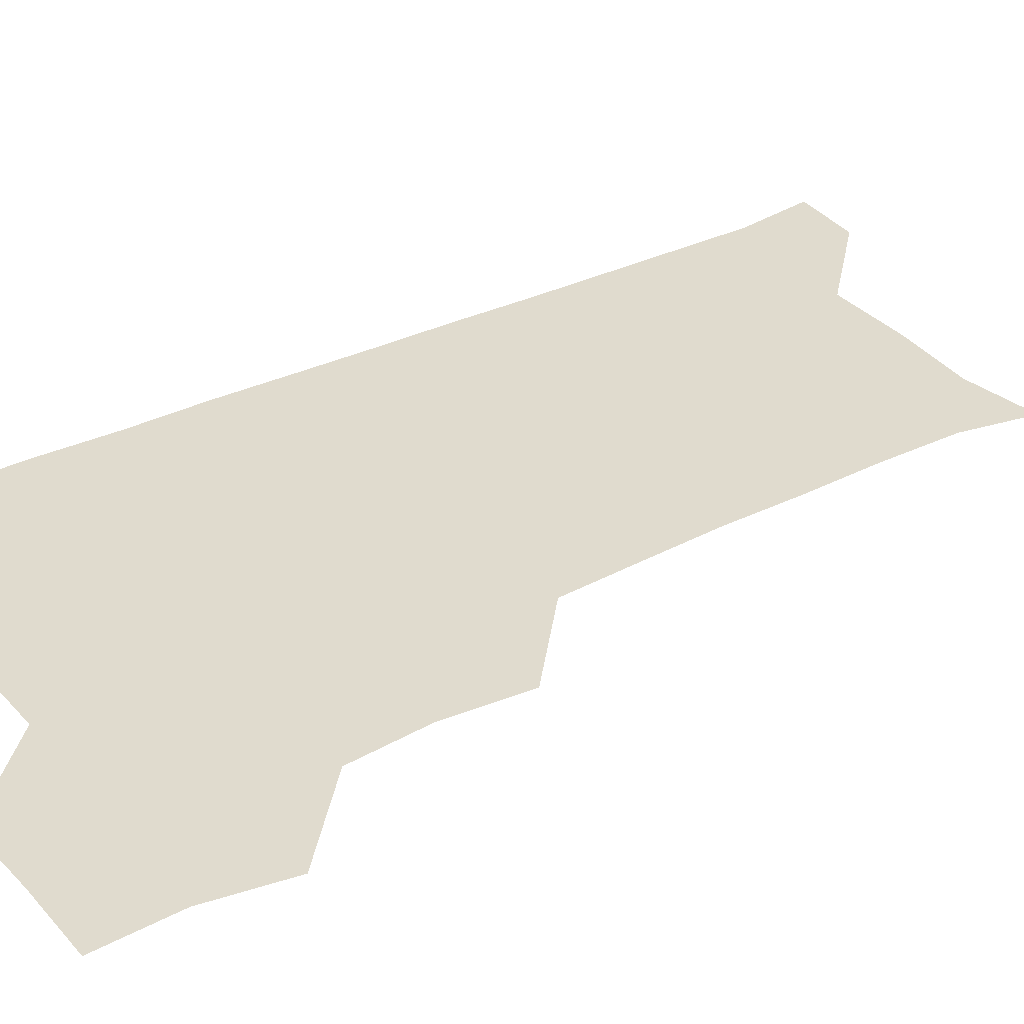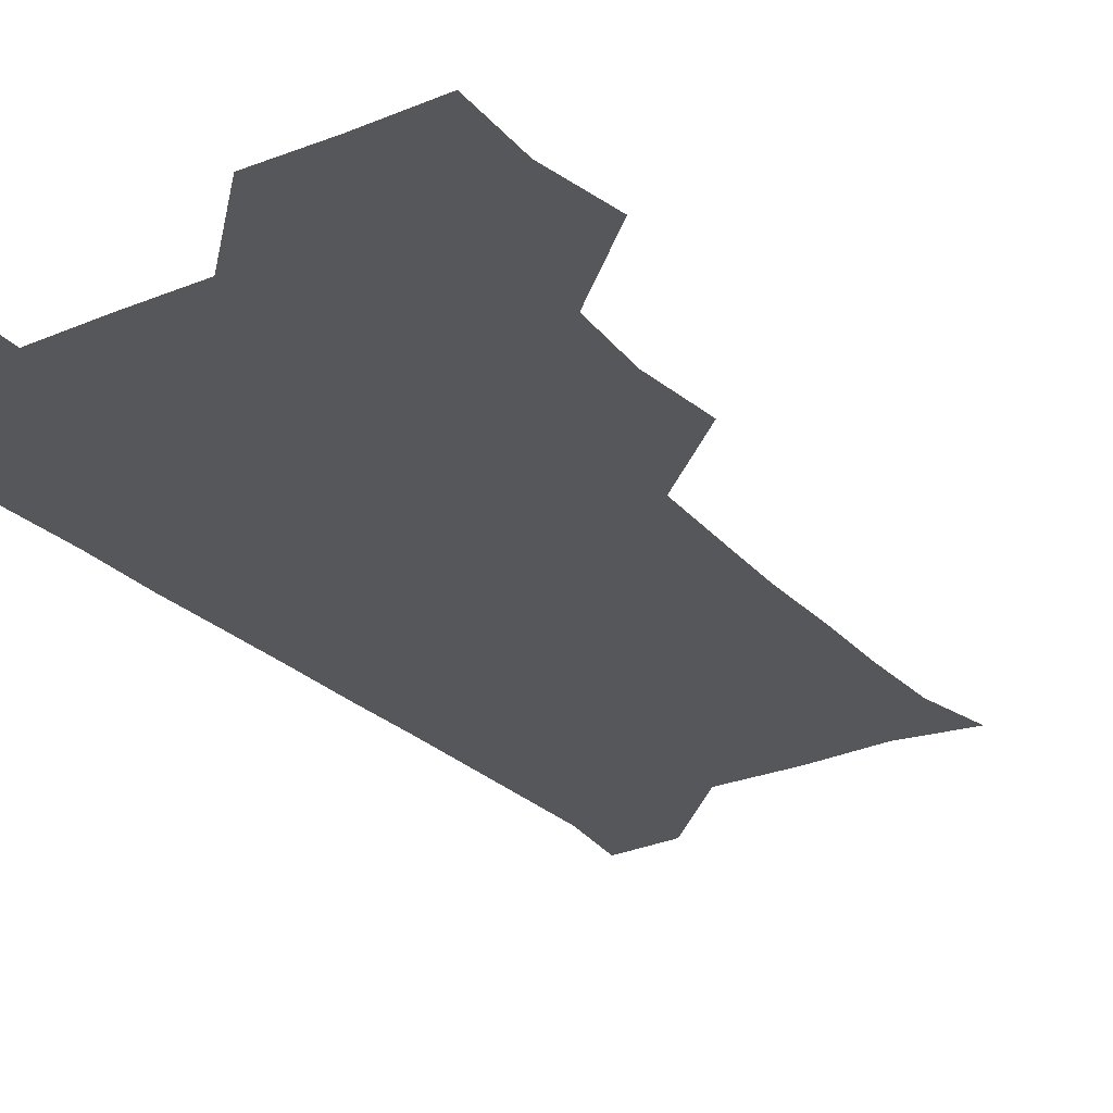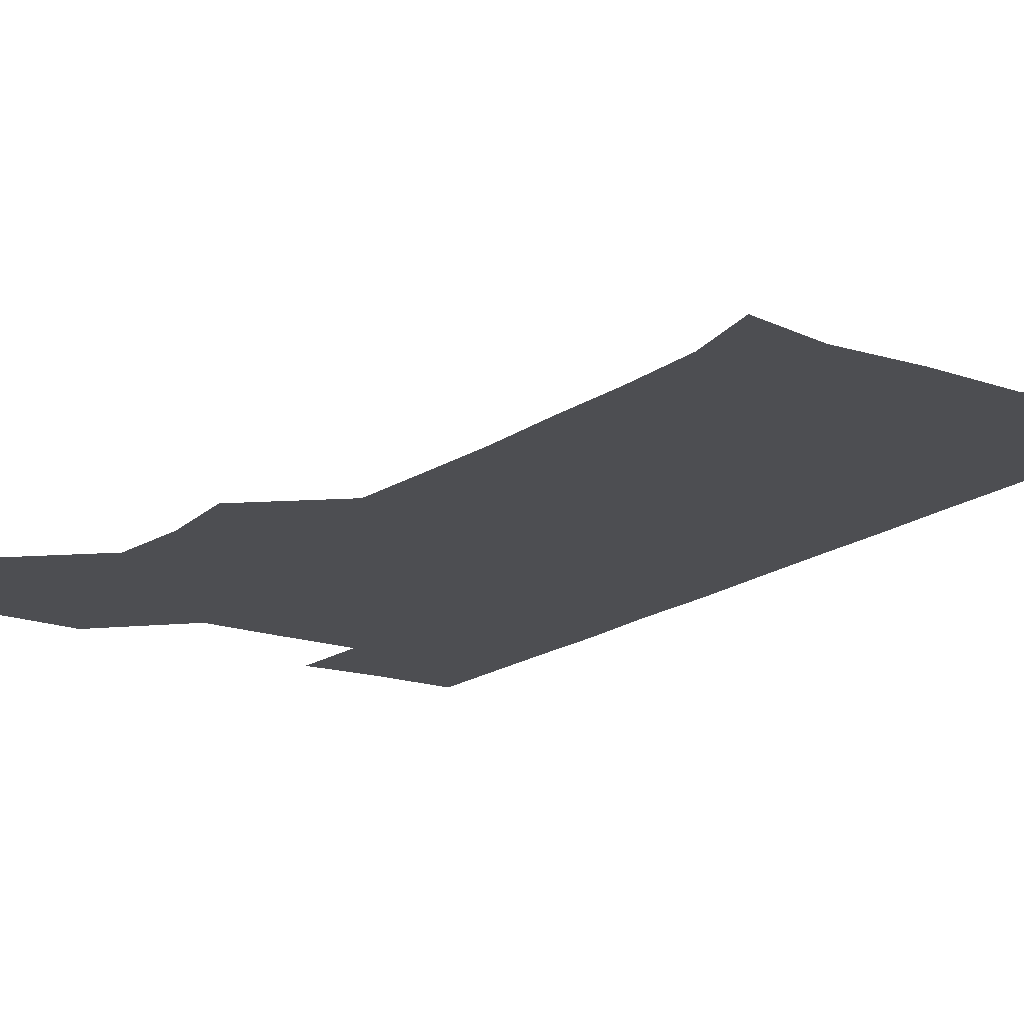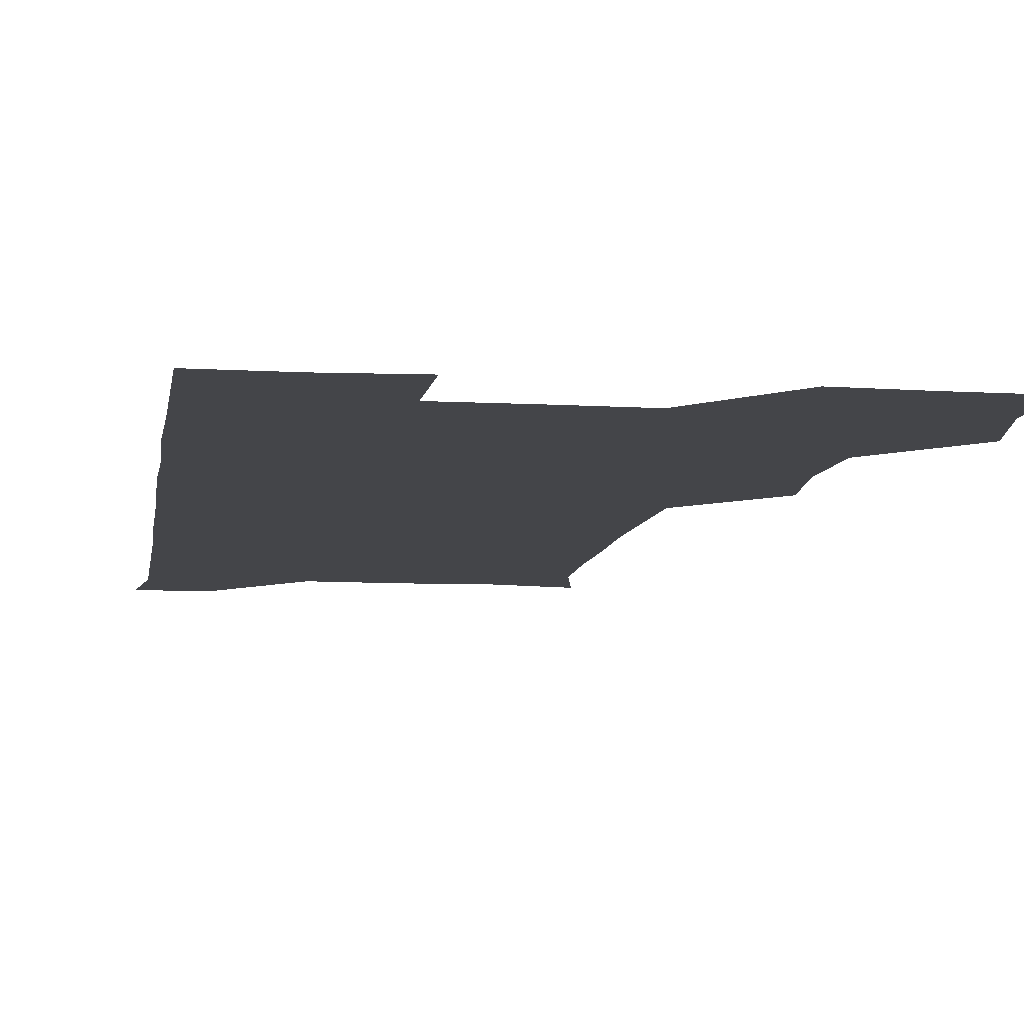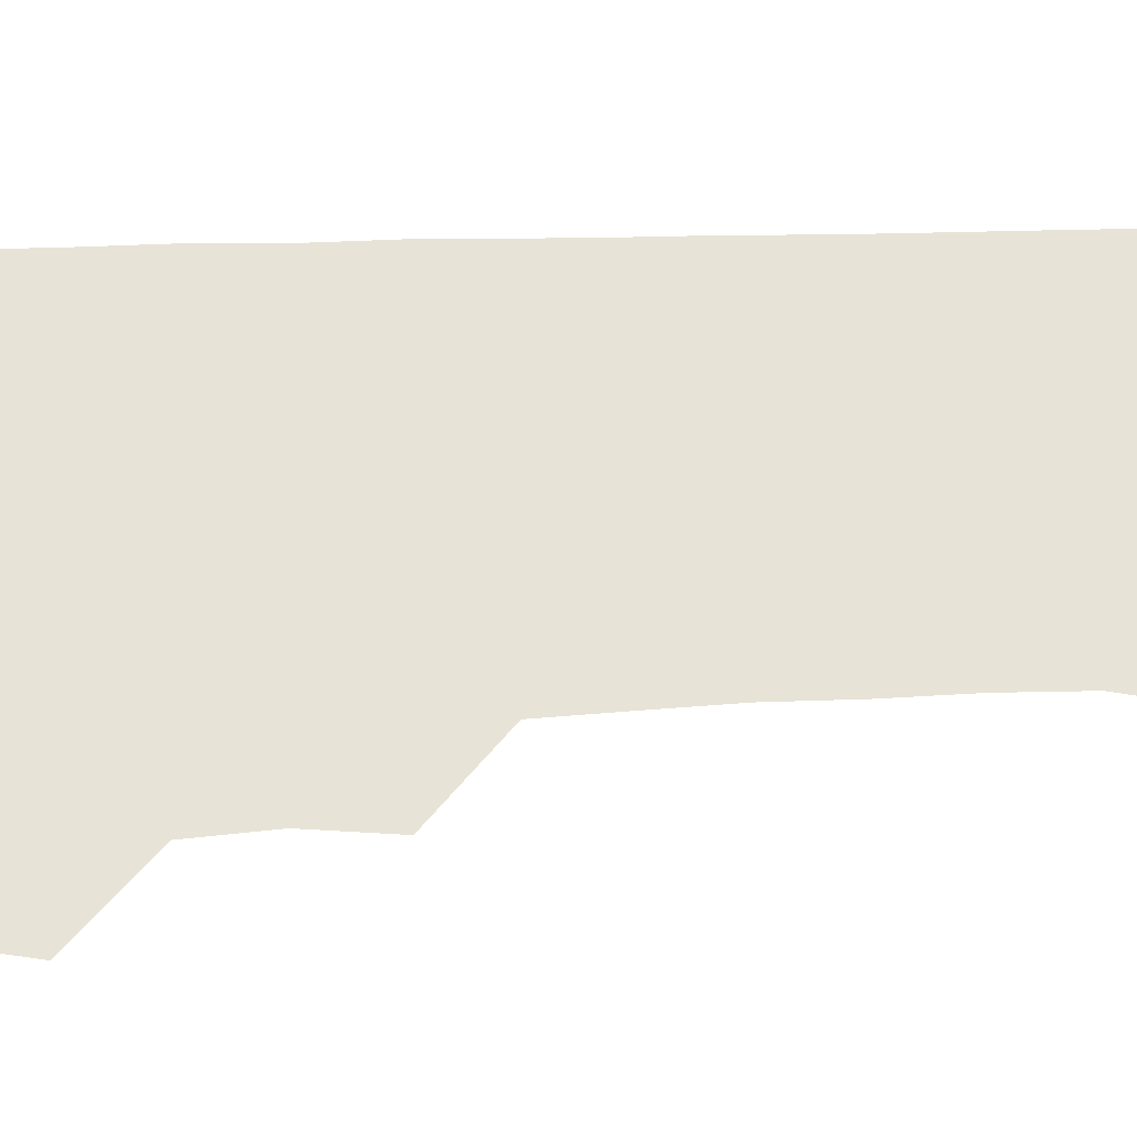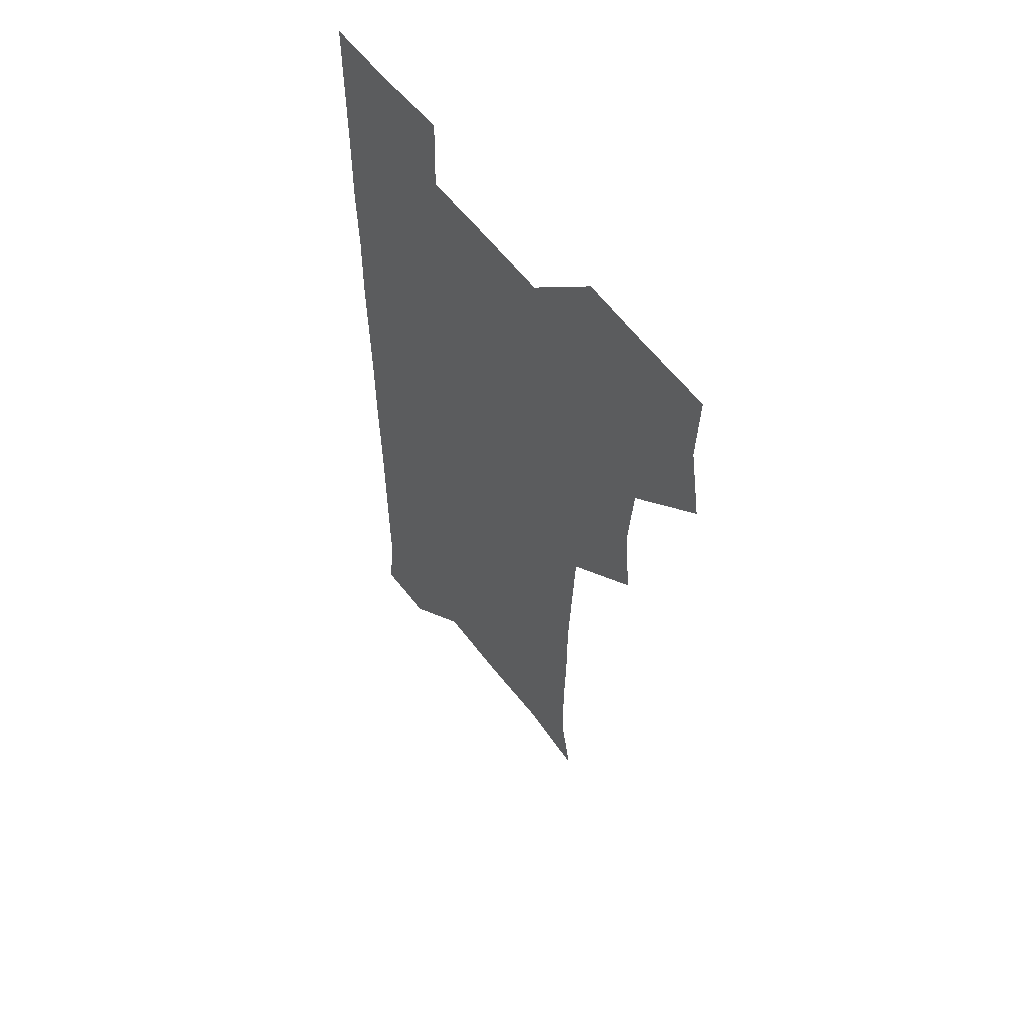
<metadata>
{"format":"obj","ext":"obj","renderer":"f3d","projection":"perspective","resolution":1024,"background":"white","views":[{"elev":33.6,"azim":-123.9,"up":"+Z"},{"elev":-26.8,"azim":-146.6,"up":"+Z"},{"elev":-17.1,"azim":-34.7,"up":"+Z"},{"elev":-9.0,"azim":171.6,"up":"+Z"},{"elev":62.7,"azim":-91.7,"up":"+Z"},{"elev":57.5,"azim":-126.7,"up":"+Y"}]}
</metadata>
<code>
v 477 509.3 0
v 482.3 539.8 0
v 481.1 570.2 0
v 508.4 417.5 0
v 511.3 449.3 0
v 508.9 479.9 0
v 513.9 511.9 0
v 512.4 540.6 0
v 511.2 570.5 0
v 538.4 207.4 0
v 544.1 235.5 0
v 544.4 266.5 0
v 543.5 296.8 0
v 543.4 328 0
v 542 358.2 0
v 540.3 389.1 0
v 542.5 422.1 0
v 541.8 451.5 0
v 542.3 482 0
v 542.5 511.3 0
v 541.6 540.6 0
v 540.1 571.8 0
v 567.9 212.4 0
v 572.8 242.5 0
v 573.1 272.1 0
v 572.4 301.3 0
v 572.6 332.5 0
v 572.5 362.9 0
v 572.2 392.8 0
v 571.7 422.1 0
v 571.6 451.9 0
v 571.9 481.7 0
v 572.5 511.1 0
v 571.2 540.3 0
v 599.7 210.5 0
v 601.6 242.3 0
v 601.9 273.9 0
v 601.8 303.6 0
v 601.6 333.2 0
v 601.4 363 0
v 601.5 393.6 0
v 601.7 423.4 0
v 601.7 452.7 0
v 601.4 481.7 0
v 601.5 511.2 0
v 601.1 540.8 0
v 632.9 211.2 0
v 630.9 244.5 0
v 630.6 274.4 0
v 630.5 303.9 0
v 630.5 333.9 0
v 630.7 361.7 0
v 630.3 393.9 0
v 630.6 422.8 0
v 630.4 452.7 0
v 631 481.5 0
v 631 511.4 0
v 631.3 540.6 0
v 630.5 572.3 0
v 665 179.5 0
v 660.3 211.7 0
v 659.2 242.8 0
v 658.8 273.2 0
v 659.4 302.2 0
v 658.8 333.4 0
v 659.6 362.3 0
v 660.5 391.2 0
v 659.5 422.6 0
v 660.3 451.7 0
v 660.6 481.4 0
v 660.2 511.5 0
v 660.5 540.8 0
v 661 570.3 0
v 691.9 178.3 0
v 688.1 208.1 0
v 688.3 237.1 0
v 688.5 267.1 0
v 688.7 297.6 0
v 689.4 327.9 0
v 689.5 358.6 0
v 690.1 388.9 0
v 690.7 418.9 0
v 690.3 450 0
v 691.2 479.9 0
v 690.8 510.6 0
v 690.9 540.8 0
v 690.9 570.7 0
f 6 7 1
f 1 7 2
f 7 8 2
f 2 8 3
f 8 9 3
f 16 17 4
f 4 17 5
f 17 18 5
f 5 18 6
f 18 19 6
f 6 19 7
f 19 20 7
f 7 20 8
f 20 21 8
f 8 21 9
f 21 22 9
f 10 23 11
f 23 24 11
f 11 24 12
f 24 25 12
f 12 25 13
f 25 26 13
f 13 26 14
f 26 27 14
f 14 27 15
f 27 28 15
f 15 28 16
f 28 29 16
f 16 29 17
f 29 30 17
f 17 30 18
f 30 31 18
f 18 31 19
f 31 32 19
f 19 32 20
f 32 33 20
f 20 33 21
f 33 34 21
f 21 34 22
f 23 35 24
f 35 36 24
f 24 36 25
f 36 37 25
f 25 37 26
f 37 38 26
f 26 38 27
f 38 39 27
f 27 39 28
f 39 40 28
f 28 40 29
f 40 41 29
f 29 41 30
f 41 42 30
f 30 42 31
f 42 43 31
f 31 43 32
f 43 44 32
f 32 44 33
f 44 45 33
f 33 45 34
f 45 46 34
f 35 47 36
f 47 48 36
f 36 48 37
f 48 49 37
f 37 49 38
f 49 50 38
f 38 50 39
f 50 51 39
f 39 51 40
f 51 52 40
f 40 52 41
f 52 53 41
f 41 53 42
f 53 54 42
f 42 54 43
f 54 55 43
f 43 55 44
f 55 56 44
f 44 56 45
f 56 57 45
f 45 57 46
f 57 58 46
f 60 61 47
f 47 61 48
f 61 62 48
f 48 62 49
f 62 63 49
f 49 63 50
f 63 64 50
f 50 64 51
f 64 65 51
f 51 65 52
f 65 66 52
f 52 66 53
f 66 67 53
f 53 67 54
f 67 68 54
f 54 68 55
f 68 69 55
f 55 69 56
f 69 70 56
f 56 70 57
f 70 71 57
f 57 71 58
f 71 72 58
f 58 72 59
f 72 73 59
f 60 74 61
f 74 75 61
f 61 75 62
f 75 76 62
f 62 76 63
f 76 77 63
f 63 77 64
f 77 78 64
f 64 78 65
f 78 79 65
f 65 79 66
f 79 80 66
f 66 80 67
f 80 81 67
f 67 81 68
f 81 82 68
f 68 82 69
f 82 83 69
f 69 83 70
f 83 84 70
f 70 84 71
f 84 85 71
f 71 85 72
f 85 86 72
f 72 86 73
f 86 87 73

</code>
